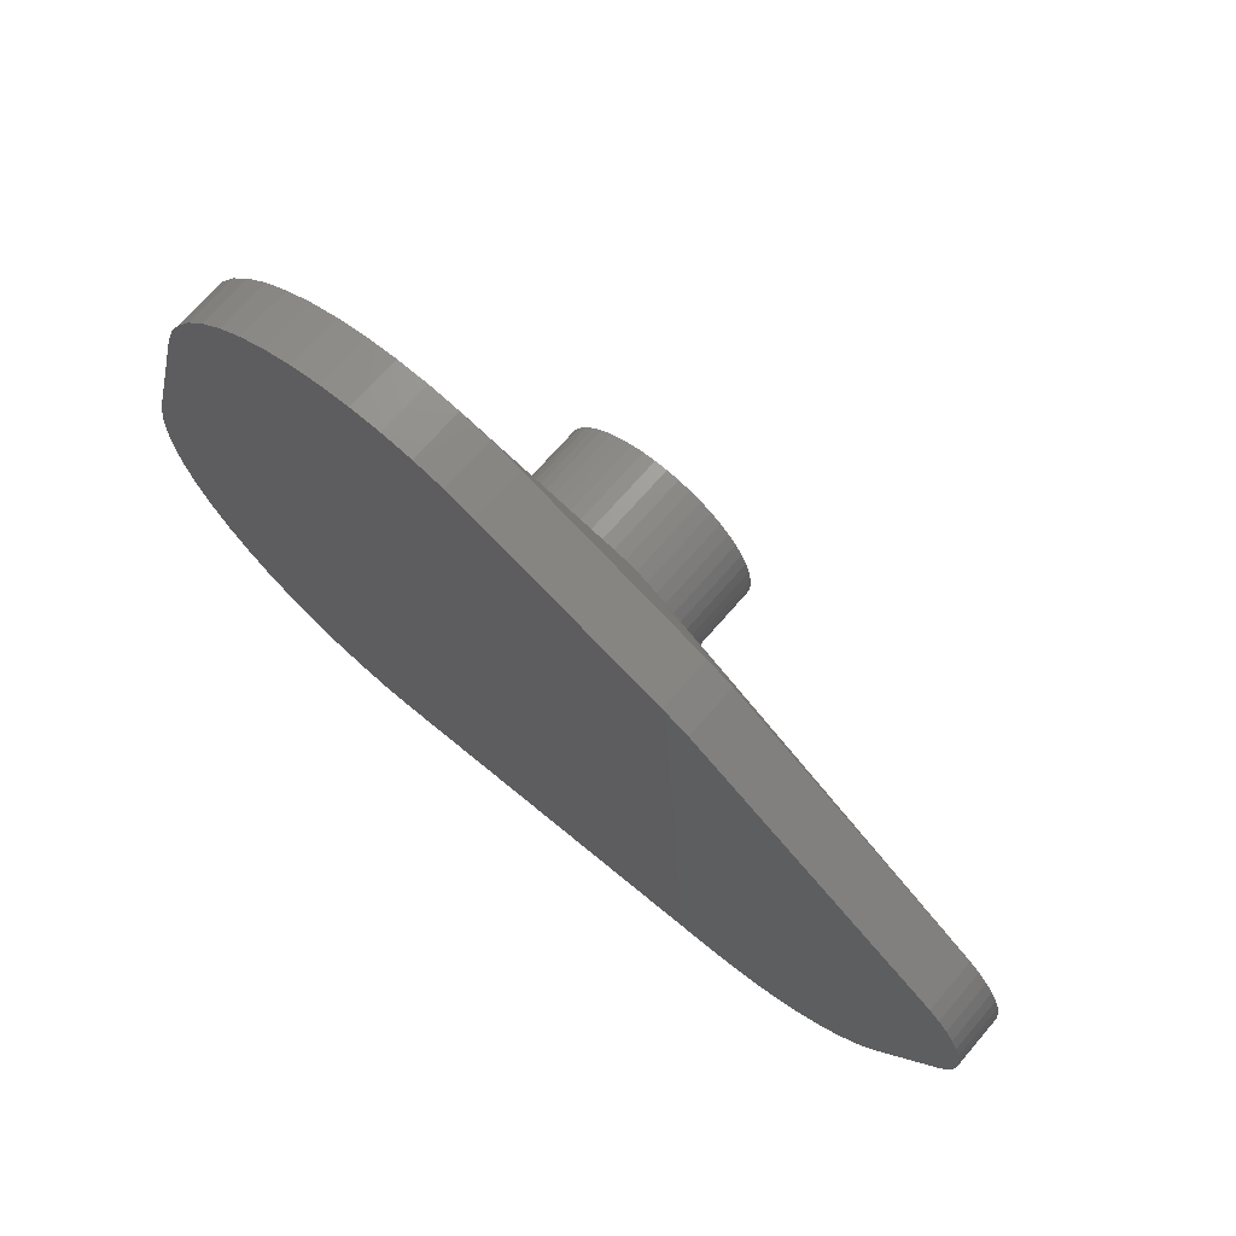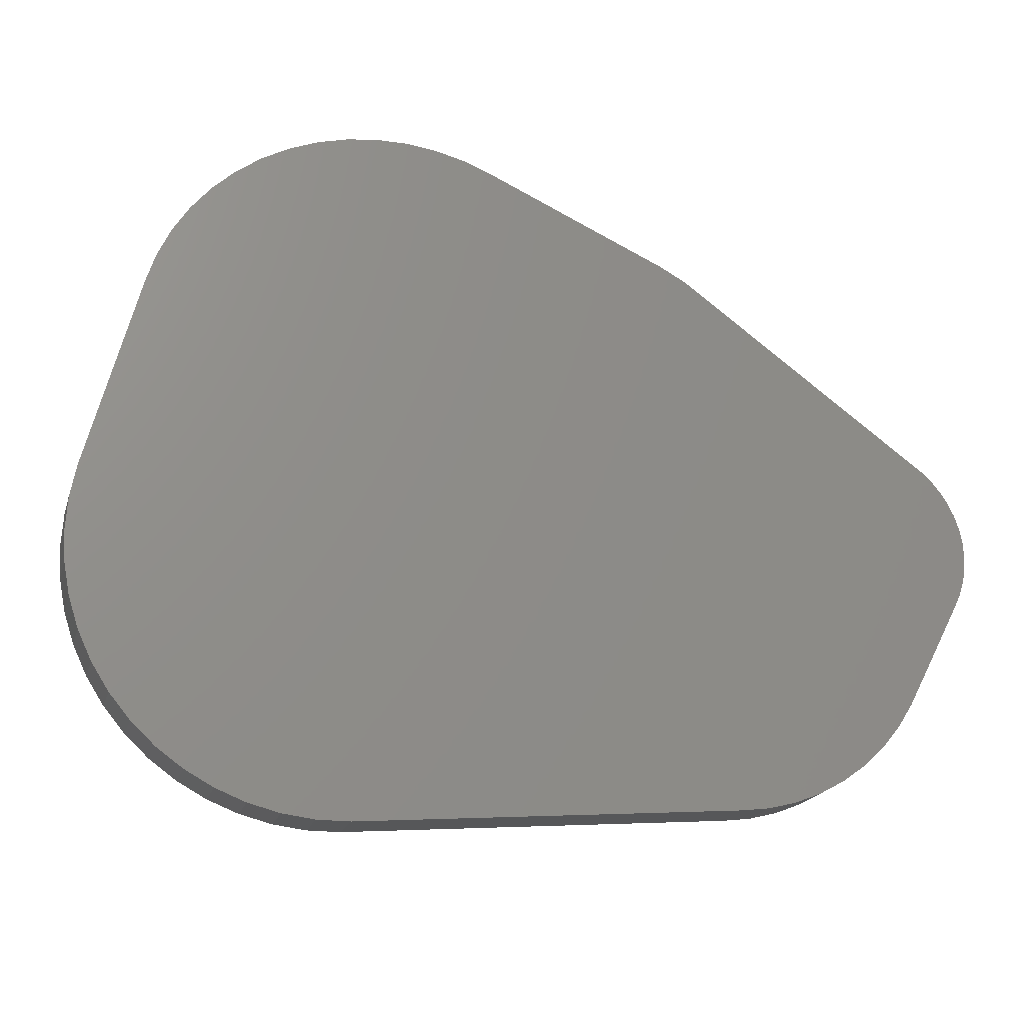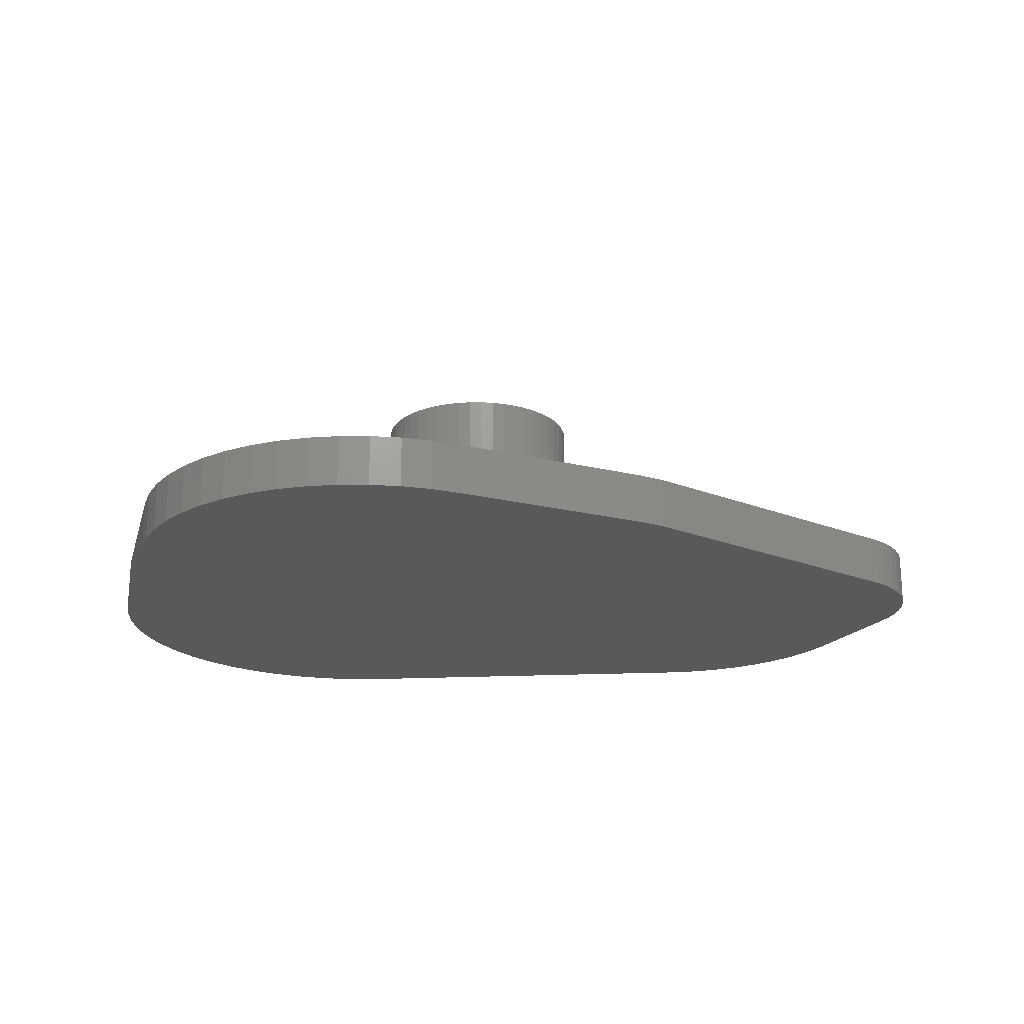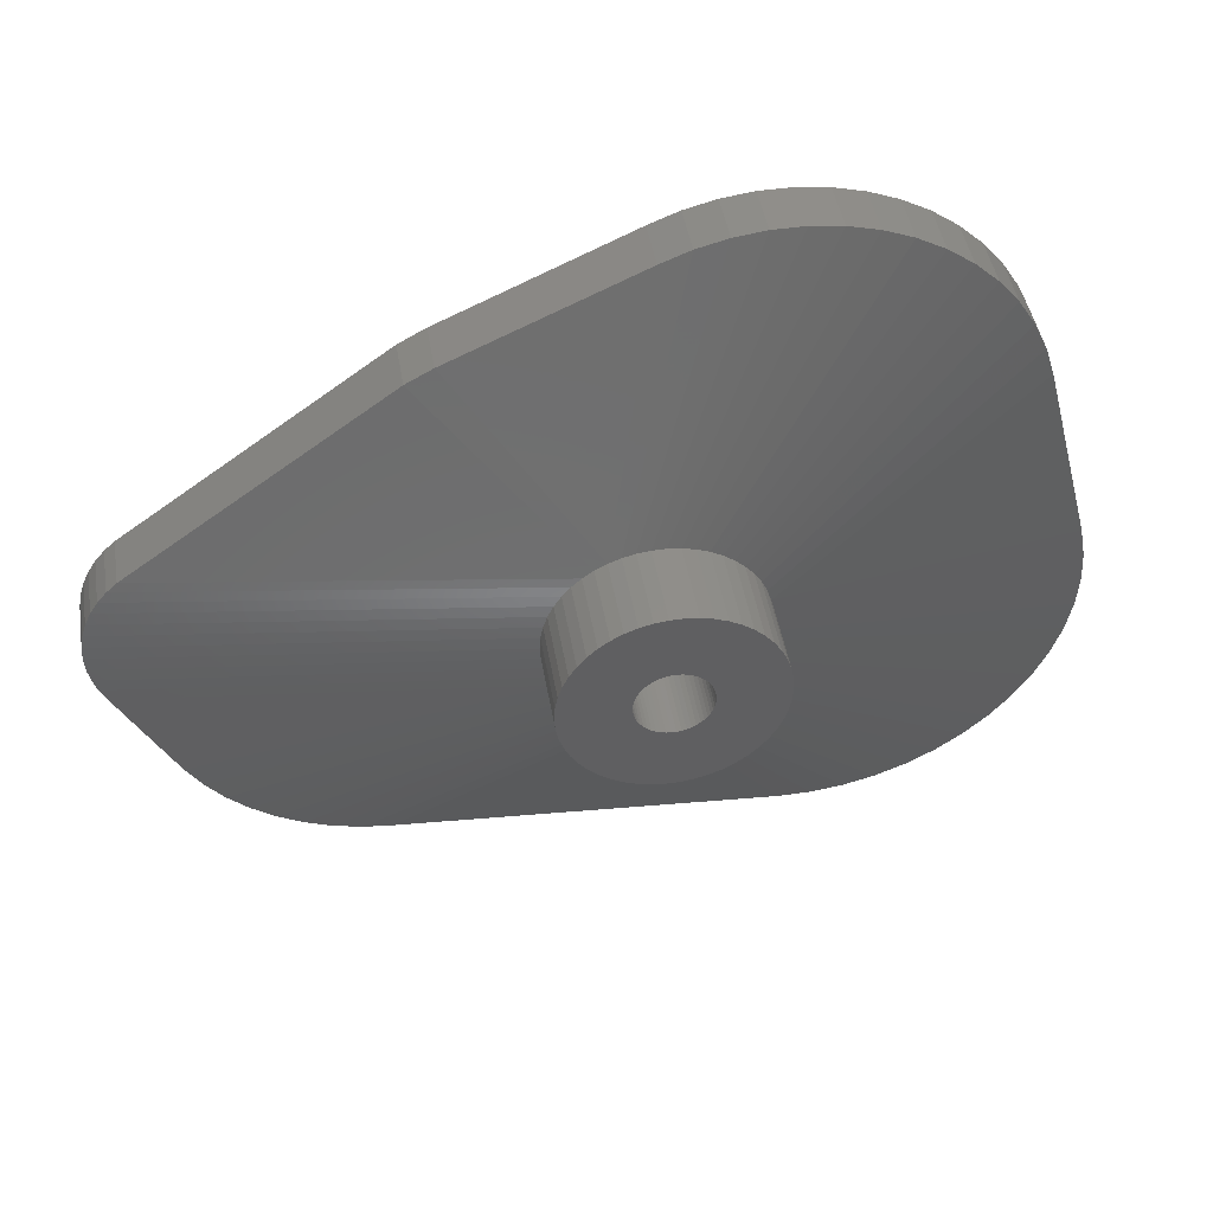
<metadata>
{"format":"stl","ext":"stl","renderer":"f3d","projection":"perspective","resolution":1024,"background":"white","views":[{"elev":69.4,"azim":-139.3,"up":"+Y"},{"elev":-19.4,"azim":164.7,"up":"+Y"},{"elev":-20.6,"azim":-179.9,"up":"+Z"},{"elev":45.8,"azim":-9.5,"up":"+Y"}]}
</metadata>
<code>
# stl→obj: 310 verts, 616 faces
v 10 0 20
v 9.921 1.253 12
v 9.921 1.253 20
v 10 0 12
v -10 0 12
v -9.921 1.253 20
v -9.921 1.253 12
v -10 0 20
v 0.6279 9.98 12
v -0.6279 9.98 20
v 0.6279 9.98 20
v -0.6279 9.98 12
v -0.6279 -9.98 12
v 0.6279 -9.98 20
v -0.6279 -9.98 20
v 0.6279 -9.98 12
v 7.29 6.845 12
v 6.374 7.705 20
v 7.29 6.845 20
v 6.374 7.705 12
v -6.374 7.705 12
v -7.29 6.845 20
v -6.374 7.705 20
v -7.29 6.845 12
v -3.09 9.511 12
v -4.258 9.048 20
v -3.09 9.511 20
v -4.258 9.048 12
v 9.298 3.681 20
v 8.763 4.818 12
v 8.763 4.818 20
v 9.298 3.681 12
v 8.09 5.878 12
v 8.09 5.878 20
v 4.258 9.048 12
v 3.09 9.511 20
v 4.258 9.048 20
v 3.09 9.511 12
v 1.874 9.823 20
v 1.874 9.823 12
v 5.358 8.443 12
v 5.358 8.443 20
v -8.763 4.818 12
v -8.09 5.878 20
v -8.09 5.878 12
v -8.763 4.818 20
v -9.686 2.487 12
v -9.298 3.681 20
v -9.298 3.681 12
v -9.686 2.487 20
v -5.358 8.443 20
v -5.358 8.443 12
v -1.874 9.823 20
v -1.874 9.823 12
v 1.874 -9.823 20
v 1.874 -9.823 12
v 9.686 2.487 20
v 9.686 2.487 12
v 3.5 0 20
v 3.472 0.4387 20
v 9.921 -1.253 20
v 3.39 0.8704 20
v 3.472 -0.4387 20
v 3.254 1.288 20
v 9.686 -2.487 20
v 3.067 1.686 20
v 3.39 -0.8704 20
v 2.832 2.057 20
v 9.298 -3.681 20
v 2.551 2.396 20
v 3.254 -1.288 20
v 2.231 2.697 20
v 8.763 -4.818 20
v 1.875 2.955 20
v 3.067 -1.686 20
v 8.09 -5.878 20
v 1.49 3.167 20
v 1.082 3.329 20
v 0.6558 3.438 20
v 0.2198 3.493 20
v -0.2198 3.493 20
v -0.6558 3.438 20
v -1.082 3.329 20
v -1.49 3.167 20
v -1.875 2.955 20
v -2.231 2.697 20
v -2.551 2.396 20
v -2.832 2.057 20
v -3.067 1.686 20
v 2.832 -2.057 20
v 7.29 -6.845 20
v 2.551 -2.396 20
v 6.374 -7.705 20
v 2.231 -2.697 20
v 5.358 -8.443 20
v 1.875 -2.955 20
v 4.258 -9.048 20
v 1.49 -3.167 20
v 3.09 -9.511 20
v 1.082 -3.329 20
v 0.6558 -3.438 20
v 0.2198 -3.493 20
v -0.2198 -3.493 20
v -0.6558 -3.438 20
v -1.874 -9.823 20
v -1.082 -3.329 20
v -3.09 -9.511 20
v -1.49 -3.167 20
v -4.258 -9.048 20
v -1.875 -2.955 20
v -5.358 -8.443 20
v -2.231 -2.697 20
v -6.374 -7.705 20
v -2.551 -2.396 20
v -7.29 -6.845 20
v -2.832 -2.057 20
v -8.09 -5.878 20
v -3.067 -1.686 20
v -8.763 -4.818 20
v -3.254 -1.288 20
v -9.298 -3.681 20
v -3.39 -0.8704 20
v -9.686 -2.487 20
v -3.472 -0.4387 20
v -9.921 -1.253 20
v -3.5 0 20
v -3.254 1.288 20
v -3.39 0.8704 20
v -3.472 0.4387 20
v 9.921 -1.253 12
v 8.09 -5.878 12
v 7.29 -6.845 12
v 9.686 -2.487 12
v 9.298 -3.681 12
v -4.258 -9.048 12
v -3.09 -9.511 12
v 39.8 -10.13 0
v 39.8 -3.867 0
v 40 -7 0
v 39.21 -13.22 0
v 39.21 -0.7828 0
v 38.24 -16.2 0
v 36.91 -19.04 0
v 35.23 -21.69 0
v 13.43 -31.95 0
v 34.25 17.97 0
v 33.22 -24.11 0
v 0.7813 33.72 0
v 30.94 -26.26 0
v 33.31 20.84 0
v 32.03 23.56 0
v 28.4 -28.11 0
v 30.42 26.11 0
v 25.64 -29.62 0
v 28.5 28.43 0
v 22.73 -30.78 0
v 26.3 30.49 0
v 19.68 -31.56 0
v 23.86 32.26 0
v 16.57 -31.95 0
v 21.22 33.72 0
v 18.42 34.83 0
v 15.5 35.57 0
v 12.51 35.95 0
v 9.493 35.95 0
v 6.503 35.57 0
v 3.584 34.83 0
v -16.79 25.81 0
v -21.66 22.72 0
v -19.32 24.42 0
v -23.38 -28.96 0
v -41.28 -17.6 0
v -26.12 -28.61 0
v -28.8 -27.92 0
v -31.37 -26.91 0
v -33.79 -25.58 0
v -36.02 -23.95 0
v -38.04 -22.06 0
v -39.8 -19.93 0
v -44.01 6.476 0
v -46.64 -7.299 0
v -45.02 5.53 0
v -45.9 4.466 0
v -46.64 3.299 0
v -47.23 -6.049 0
v -47.23 2.049 0
v -47.65 -4.736 0
v -47.65 0.7356 0
v -47.91 -3.379 0
v -47.91 -0.6213 0
v -48 -2 0
v 3.09 -9.511 12
v 4.258 -9.048 12
v 5.358 -8.443 12
v 8.763 -4.818 12
v -7.29 -6.845 12
v -8.09 -5.878 12
v -8.763 -4.818 12
v -9.298 -3.681 12
v -9.686 -2.487 12
v -9.921 -1.253 12
v 6.374 -7.705 12
v -1.874 -9.823 12
v -5.358 -8.443 12
v -6.374 -7.705 12
v 39.21 -0.7828 5
v 39.8 -3.867 5
v 23.86 32.26 5
v 39.8 -10.13 5
v 40 -7 5
v 28.5 28.43 5
v 30.42 26.11 5
v 34.25 17.97 5
v 33.31 20.84 5
v 0.7813 33.72 5
v -16.79 25.81 5
v 35.23 -21.69 5
v 33.22 -24.11 5
v 32.03 23.56 5
v -46.64 3.299 5
v 13.43 -31.95 5
v -23.38 -28.96 5
v 21.22 33.72 5
v 3.584 34.83 5
v 6.503 35.57 5
v 15.5 35.57 5
v 18.42 34.83 5
v -19.32 24.42 5
v -26.12 -28.61 5
v 9.493 35.95 5
v 12.51 35.95 5
v -21.66 22.72 5
v -47.23 -6.049 5
v -33.79 -25.58 5
v -36.02 -23.95 5
v 39.21 -13.22 5
v 38.24 -16.2 5
v -31.37 -26.91 5
v 28.4 -28.11 5
v 36.91 -19.04 5
v 26.3 30.49 5
v -28.8 -27.92 5
v -39.8 -19.93 5
v -38.04 -22.06 5
v -41.28 -17.6 5
v -46.64 -7.299 5
v 16.57 -31.95 5
v 19.68 -31.56 5
v 22.73 -30.78 5
v 30.94 -26.26 5
v -45.9 4.466 5
v -44.01 6.476 5
v -45.02 5.53 5
v -47.65 0.7356 5
v -47.91 -0.6213 5
v -47.23 2.049 5
v 25.64 -29.62 5
v -48 -2 5
v -47.91 -3.379 5
v -47.65 -4.736 5
v 3.5 0 3
v 3.472 0.4387 3
v -3.472 0.4387 3
v -3.5 0 3
v -0.2198 3.493 3
v 0.2198 3.493 3
v 0.2198 -3.493 3
v -0.2198 -3.493 3
v 2.231 2.697 3
v 2.551 2.396 3
v -2.551 2.396 3
v -2.231 2.697 3
v -1.49 3.167 3
v -1.082 3.329 3
v 3.254 1.288 3
v 3.067 1.686 3
v 3.39 0.8704 3
v 2.832 2.057 3
v 1.082 3.329 3
v 1.49 3.167 3
v 1.875 2.955 3
v -3.067 1.686 3
v -3.254 1.288 3
v -2.832 2.057 3
v -3.39 0.8704 3
v -0.6558 3.438 3
v 0.6558 -3.438 3
v 0.6558 3.438 3
v -1.875 2.955 3
v 2.551 -2.396 3
v 2.832 -2.057 3
v 3.254 -1.288 3
v 3.39 -0.8704 3
v 3.472 -0.4387 3
v 3.067 -1.686 3
v 2.231 -2.697 3
v 1.875 -2.955 3
v 1.49 -3.167 3
v 1.082 -3.329 3
v -0.6558 -3.438 3
v -1.082 -3.329 3
v -1.49 -3.167 3
v -1.875 -2.955 3
v -2.231 -2.697 3
v -2.551 -2.396 3
v -2.832 -2.057 3
v -3.067 -1.686 3
v -3.254 -1.288 3
v -3.39 -0.8704 3
v -3.472 -0.4387 3
f 1 2 3
f 2 1 4
f 5 6 7
f 6 5 8
f 9 10 11
f 10 9 12
f 13 14 15
f 14 13 16
f 17 18 19
f 18 17 20
f 21 22 23
f 22 21 24
f 25 26 27
f 26 25 28
f 29 30 31
f 30 29 32
f 31 33 34
f 33 31 30
f 35 36 37
f 36 35 38
f 38 39 36
f 39 38 40
f 41 37 42
f 37 41 35
f 43 44 45
f 44 43 46
f 45 22 24
f 22 45 44
f 47 48 49
f 48 47 50
f 28 51 26
f 51 28 52
f 12 53 10
f 53 12 54
f 16 55 14
f 55 16 56
f 57 32 29
f 32 57 58
f 3 58 57
f 58 3 2
f 34 17 19
f 17 34 33
f 40 11 39
f 11 40 9
f 20 42 18
f 42 20 41
f 49 46 43
f 46 49 48
f 7 50 47
f 50 7 6
f 59 1 3
f 60 3 57
f 1 59 61
f 62 57 29
f 63 61 59
f 64 29 31
f 61 63 65
f 66 31 34
f 67 65 63
f 68 34 19
f 65 67 69
f 70 19 18
f 71 69 67
f 72 18 42
f 69 71 73
f 74 42 37
f 75 73 71
f 73 75 76
f 3 60 59
f 57 62 60
f 29 64 62
f 77 37 36
f 31 66 64
f 34 68 66
f 19 70 68
f 18 72 70
f 42 74 72
f 78 36 39
f 37 77 74
f 36 78 77
f 39 79 78
f 11 79 39
f 11 80 79
f 11 81 80
f 10 81 11
f 10 82 81
f 53 82 10
f 82 53 83
f 27 83 53
f 83 27 84
f 26 84 27
f 84 26 85
f 51 85 26
f 85 51 86
f 23 86 51
f 86 23 87
f 22 87 23
f 87 22 88
f 44 88 22
f 88 44 89
f 90 76 75
f 76 90 91
f 92 91 90
f 91 92 93
f 94 93 92
f 93 94 95
f 96 95 94
f 95 96 97
f 98 97 96
f 97 98 99
f 100 99 98
f 99 100 55
f 101 55 100
f 101 14 55
f 102 14 101
f 103 14 102
f 103 15 14
f 104 15 103
f 105 104 106
f 107 106 108
f 104 105 15
f 109 108 110
f 111 110 112
f 113 112 114
f 115 114 116
f 117 116 118
f 106 107 105
f 119 118 120
f 121 120 122
f 123 122 124
f 125 124 126
f 46 89 44
f 108 109 107
f 89 46 127
f 110 111 109
f 48 127 46
f 112 113 111
f 127 48 128
f 114 115 113
f 50 128 48
f 116 117 115
f 128 50 129
f 118 119 117
f 6 129 50
f 120 121 119
f 129 6 126
f 122 123 121
f 8 126 6
f 124 125 123
f 126 8 125
f 52 23 51
f 23 52 21
f 54 27 53
f 27 54 25
f 61 4 1
f 4 61 130
f 91 131 76
f 131 91 132
f 69 133 65
f 133 69 134
f 65 130 61
f 130 65 133
f 135 107 109
f 107 135 136
f 137 138 139
f 140 138 137
f 140 141 138
f 142 141 140
f 143 141 142
f 144 141 143
f 145 141 144
f 141 145 146
f 145 144 147
f 148 146 145
f 145 147 149
f 146 148 150
f 150 148 151
f 145 149 152
f 151 148 153
f 145 152 154
f 153 148 155
f 145 154 156
f 155 148 157
f 145 156 158
f 157 148 159
f 145 158 160
f 159 148 161
f 161 148 162
f 162 148 163
f 163 148 164
f 164 148 165
f 165 148 166
f 166 148 167
f 145 168 148
f 169 168 145
f 168 169 170
f 171 169 145
f 172 171 173
f 172 173 174
f 172 174 175
f 172 175 176
f 172 176 177
f 172 177 178
f 172 178 179
f 171 172 169
f 172 180 169
f 181 180 172
f 180 181 182
f 182 181 183
f 181 184 183
f 185 184 181
f 185 186 184
f 187 186 185
f 187 188 186
f 189 188 187
f 189 190 188
f 190 189 191
f 192 97 99
f 97 192 193
f 193 95 97
f 95 193 194
f 76 195 73
f 195 76 131
f 196 117 197
f 117 196 115
f 198 121 199
f 121 198 119
f 199 123 200
f 123 199 121
f 201 8 5
f 8 201 125
f 56 99 55
f 99 56 192
f 202 91 93
f 91 202 132
f 194 93 95
f 93 194 202
f 73 134 69
f 134 73 195
f 203 15 105
f 15 203 13
f 204 109 111
f 109 204 135
f 136 105 107
f 105 136 203
f 197 119 198
f 119 197 117
f 200 125 201
f 125 200 123
f 205 111 113
f 111 205 204
f 196 113 115
f 113 196 205
f 206 2 207
f 208 35 41
f 209 139 210
f 139 209 137
f 211 33 212
f 213 150 214
f 150 213 146
f 215 216 28
f 217 131 218
f 213 58 206
f 206 146 213
f 146 206 141
f 214 151 219
f 151 214 150
f 45 220 43
f 171 221 222
f 221 171 145
f 159 223 208
f 223 159 161
f 207 4 210
f 167 215 224
f 215 167 148
f 166 224 225
f 224 166 167
f 162 226 227
f 226 162 163
f 216 228 28
f 207 2 4
f 136 229 203
f 207 141 206
f 141 207 138
f 210 138 207
f 138 210 139
f 214 32 213
f 210 4 209
f 164 230 231
f 230 164 165
f 228 232 52
f 52 232 21
f 168 228 216
f 228 168 170
f 199 233 198
f 177 234 235
f 234 177 176
f 212 33 219
f 219 153 212
f 153 219 151
f 236 134 237
f 135 234 238
f 205 235 204
f 194 193 239
f 240 131 217
f 133 134 236
f 236 137 209
f 137 236 140
f 225 12 230
f 223 38 35
f 231 9 226
f 148 216 215
f 216 148 168
f 28 228 52
f 135 238 136
f 161 227 223
f 227 161 162
f 223 35 208
f 155 241 211
f 241 155 157
f 212 155 211
f 155 212 153
f 237 134 240
f 237 140 236
f 140 237 142
f 173 222 229
f 222 173 171
f 204 235 234
f 175 242 238
f 242 175 174
f 178 243 179
f 243 178 244
f 197 243 244
f 179 245 172
f 245 179 243
f 172 246 181
f 246 172 245
f 16 221 247
f 221 16 13
f 203 229 222
f 248 56 247
f 56 16 247
f 158 249 248
f 249 158 156
f 192 56 248
f 132 202 250
f 130 133 236
f 230 9 231
f 9 230 12
f 226 40 38
f 251 220 45
f 184 251 183
f 251 184 220
f 252 253 24
f 170 232 228
f 232 170 169
f 180 253 252
f 253 180 182
f 190 254 188
f 254 190 255
f 197 244 196
f 188 256 186
f 256 188 254
f 157 208 241
f 208 157 159
f 224 25 225
f 215 25 224
f 165 225 230
f 225 165 166
f 219 30 32
f 219 32 214
f 211 17 33
f 241 17 211
f 134 195 240
f 174 229 242
f 229 174 173
f 178 235 244
f 235 178 177
f 203 222 13
f 13 222 221
f 160 248 247
f 248 160 158
f 145 247 221
f 247 145 160
f 131 132 218
f 239 193 257
f 156 257 249
f 257 156 154
f 249 192 248
f 152 250 239
f 250 152 149
f 154 239 257
f 239 154 152
f 209 130 236
f 4 130 209
f 163 231 226
f 231 163 164
f 226 9 40
f 227 38 223
f 226 38 227
f 43 256 49
f 183 253 182
f 253 183 251
f 169 252 232
f 252 169 180
f 189 258 191
f 258 189 259
f 186 220 184
f 220 186 256
f 187 259 189
f 259 187 260
f 24 253 45
f 215 28 25
f 225 54 12
f 225 25 54
f 213 32 58
f 219 33 30
f 241 20 17
f 208 41 241
f 218 144 217
f 144 218 147
f 195 131 240
f 136 238 242
f 136 242 229
f 176 238 234
f 238 176 175
f 202 194 250
f 250 194 239
f 257 192 249
f 193 192 257
f 181 233 185
f 233 181 246
f 185 260 187
f 260 185 233
f 198 246 245
f 198 233 246
f 191 255 190
f 255 191 258
f 5 259 201
f 255 258 5
f 200 260 199
f 199 260 233
f 200 259 260
f 201 259 200
f 198 245 197
f 197 245 243
f 232 252 21
f 21 252 24
f 253 251 45
f 206 58 2
f 241 41 20
f 217 143 240
f 143 217 144
f 240 142 237
f 142 240 143
f 204 234 135
f 149 218 250
f 218 149 147
f 218 132 250
f 220 256 43
f 7 255 5
f 256 254 49
f 5 258 259
f 196 244 235
f 196 235 205
f 49 254 47
f 254 255 47
f 47 255 7
f 261 60 262
f 60 261 59
f 126 263 129
f 263 126 264
f 265 80 81
f 80 265 266
f 267 103 102
f 103 267 268
f 269 70 72
f 70 269 270
f 271 86 87
f 86 271 272
f 273 83 84
f 83 273 274
f 275 66 276
f 66 275 64
f 262 62 277
f 62 262 60
f 276 68 278
f 68 276 66
f 279 77 78
f 77 279 280
f 280 74 77
f 74 280 281
f 127 282 89
f 282 127 283
f 88 271 87
f 271 88 284
f 128 283 127
f 283 128 285
f 274 82 83
f 82 274 286
f 287 102 101
f 102 287 267
f 277 64 275
f 64 277 62
f 278 70 270
f 70 278 68
f 288 78 79
f 78 288 279
f 266 79 80
f 79 266 288
f 281 72 74
f 72 281 269
f 89 284 88
f 284 89 282
f 129 285 128
f 285 129 263
f 289 84 85
f 84 289 273
f 272 85 86
f 85 272 289
f 286 81 82
f 81 286 265
f 290 90 291
f 90 290 92
f 292 67 293
f 67 292 71
f 293 63 294
f 63 293 67
f 262 294 261
f 277 294 262
f 277 293 294
f 275 293 277
f 275 292 293
f 276 292 275
f 276 295 292
f 278 295 276
f 278 291 295
f 270 291 278
f 270 290 291
f 269 290 270
f 269 296 290
f 281 296 269
f 281 297 296
f 280 297 281
f 280 298 297
f 279 298 280
f 279 299 298
f 288 299 279
f 288 287 299
f 266 287 288
f 266 267 287
f 265 267 266
f 265 268 267
f 286 268 265
f 286 300 268
f 274 300 286
f 274 301 300
f 273 301 274
f 273 302 301
f 289 302 273
f 289 303 302
f 272 303 289
f 272 304 303
f 271 304 272
f 271 305 304
f 284 305 271
f 284 306 305
f 282 306 284
f 282 307 306
f 283 307 282
f 283 308 307
f 285 308 283
f 285 309 308
f 263 309 285
f 263 310 309
f 310 263 264
f 297 98 96
f 98 297 298
f 290 94 92
f 94 290 296
f 291 75 295
f 75 291 90
f 294 59 261
f 59 294 63
f 120 309 122
f 309 120 308
f 298 100 98
f 100 298 299
f 299 101 100
f 101 299 287
f 295 71 292
f 71 295 75
f 268 104 103
f 104 268 300
f 301 108 106
f 108 301 302
f 300 106 104
f 106 300 301
f 114 306 116
f 306 114 305
f 304 114 112
f 114 304 305
f 118 308 120
f 308 118 307
f 122 310 124
f 310 122 309
f 124 264 126
f 264 124 310
f 296 96 94
f 96 296 297
f 116 307 118
f 307 116 306
f 302 110 108
f 110 302 303
f 303 112 110
f 112 303 304

</code>
